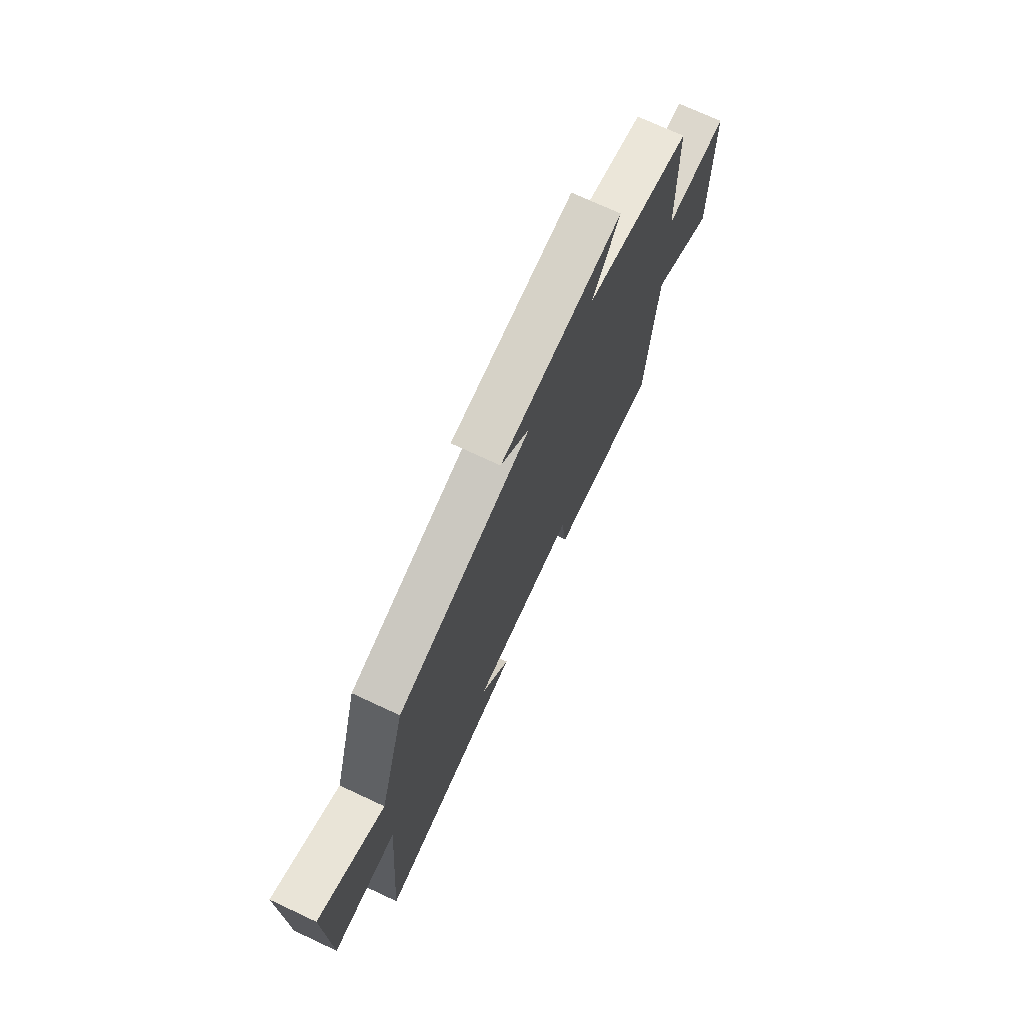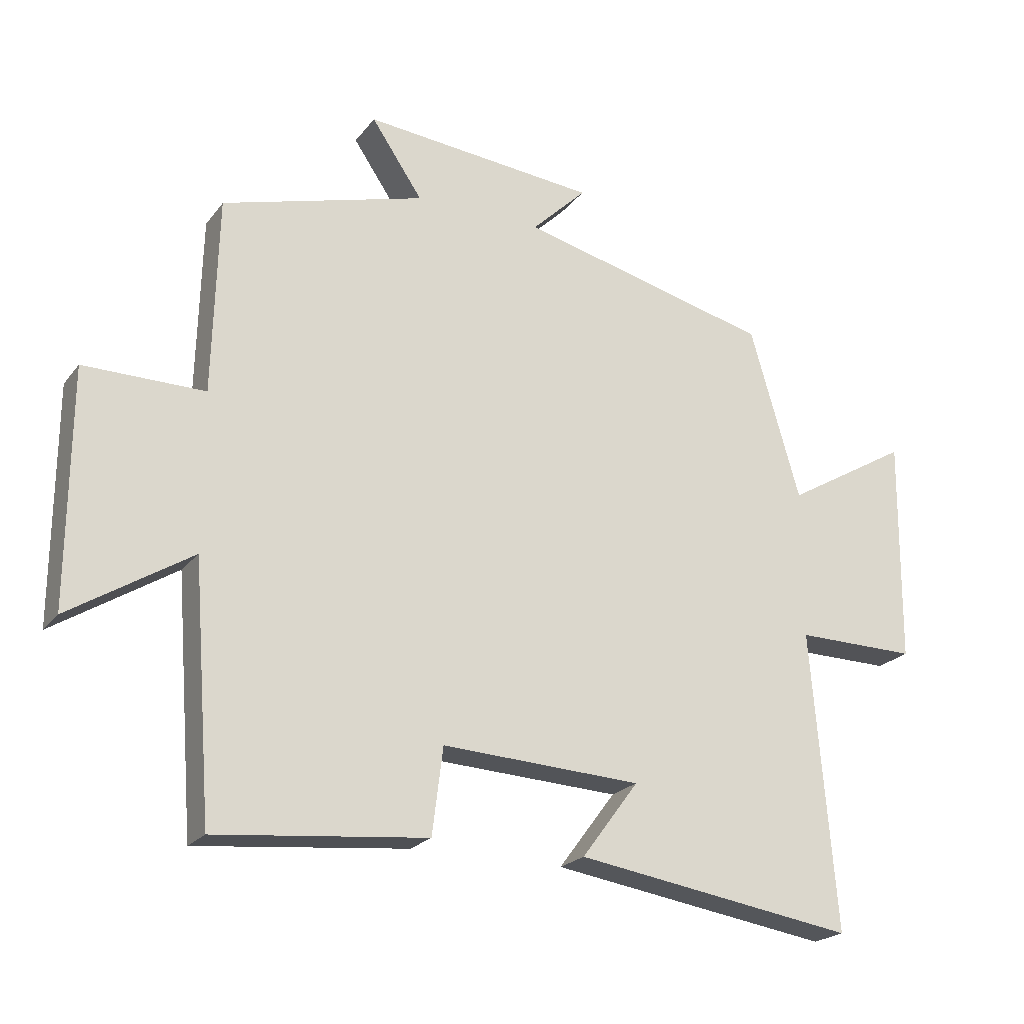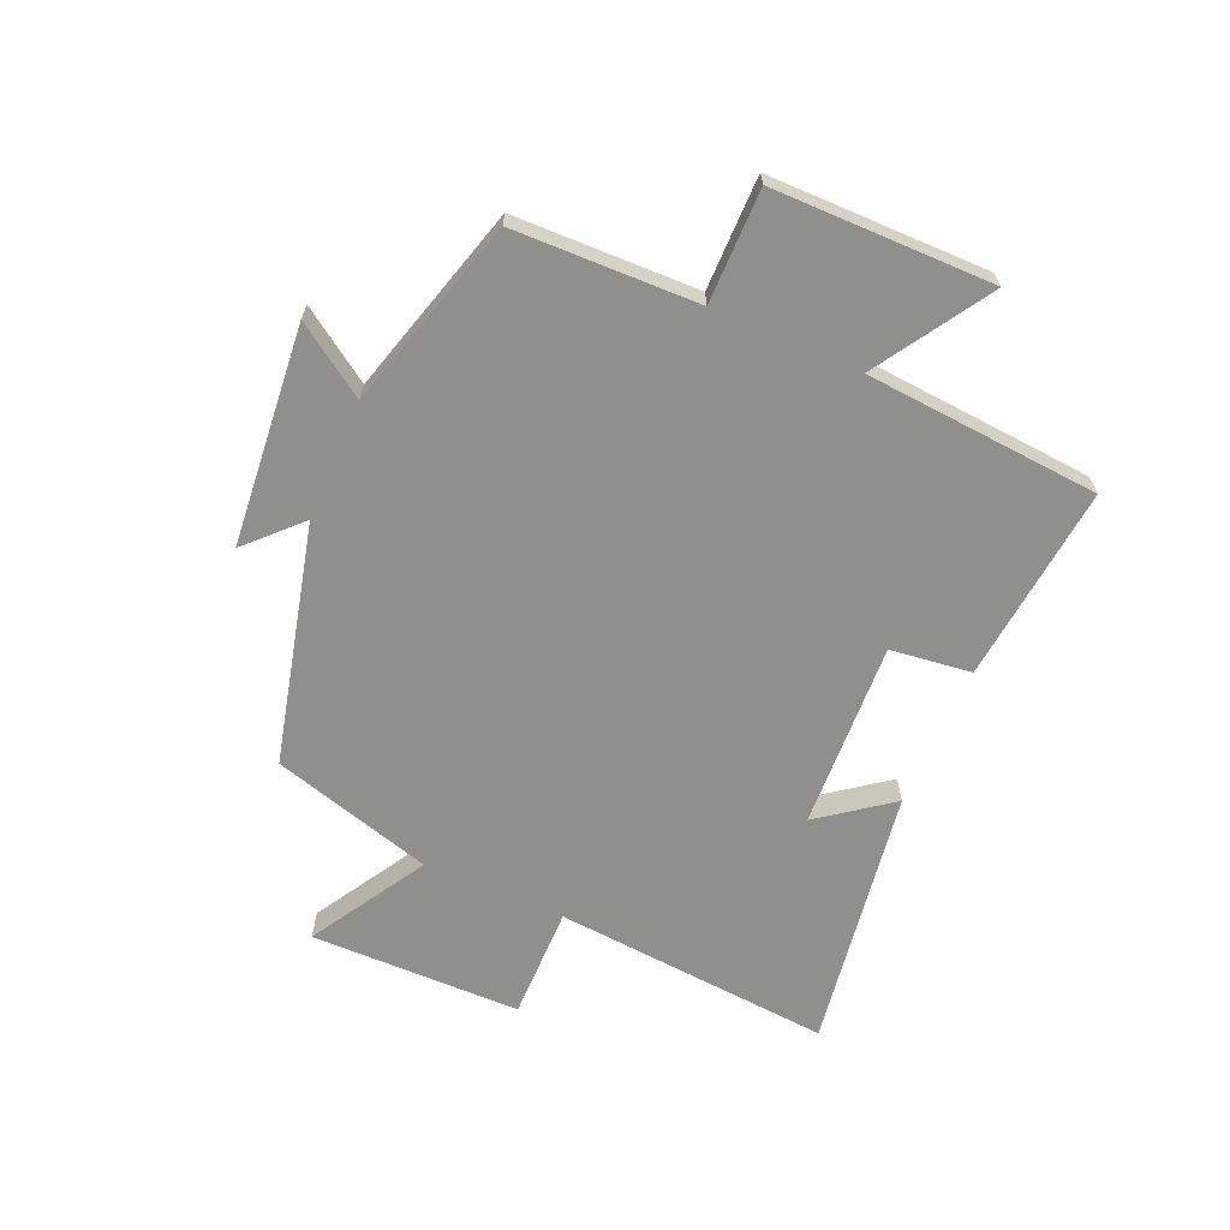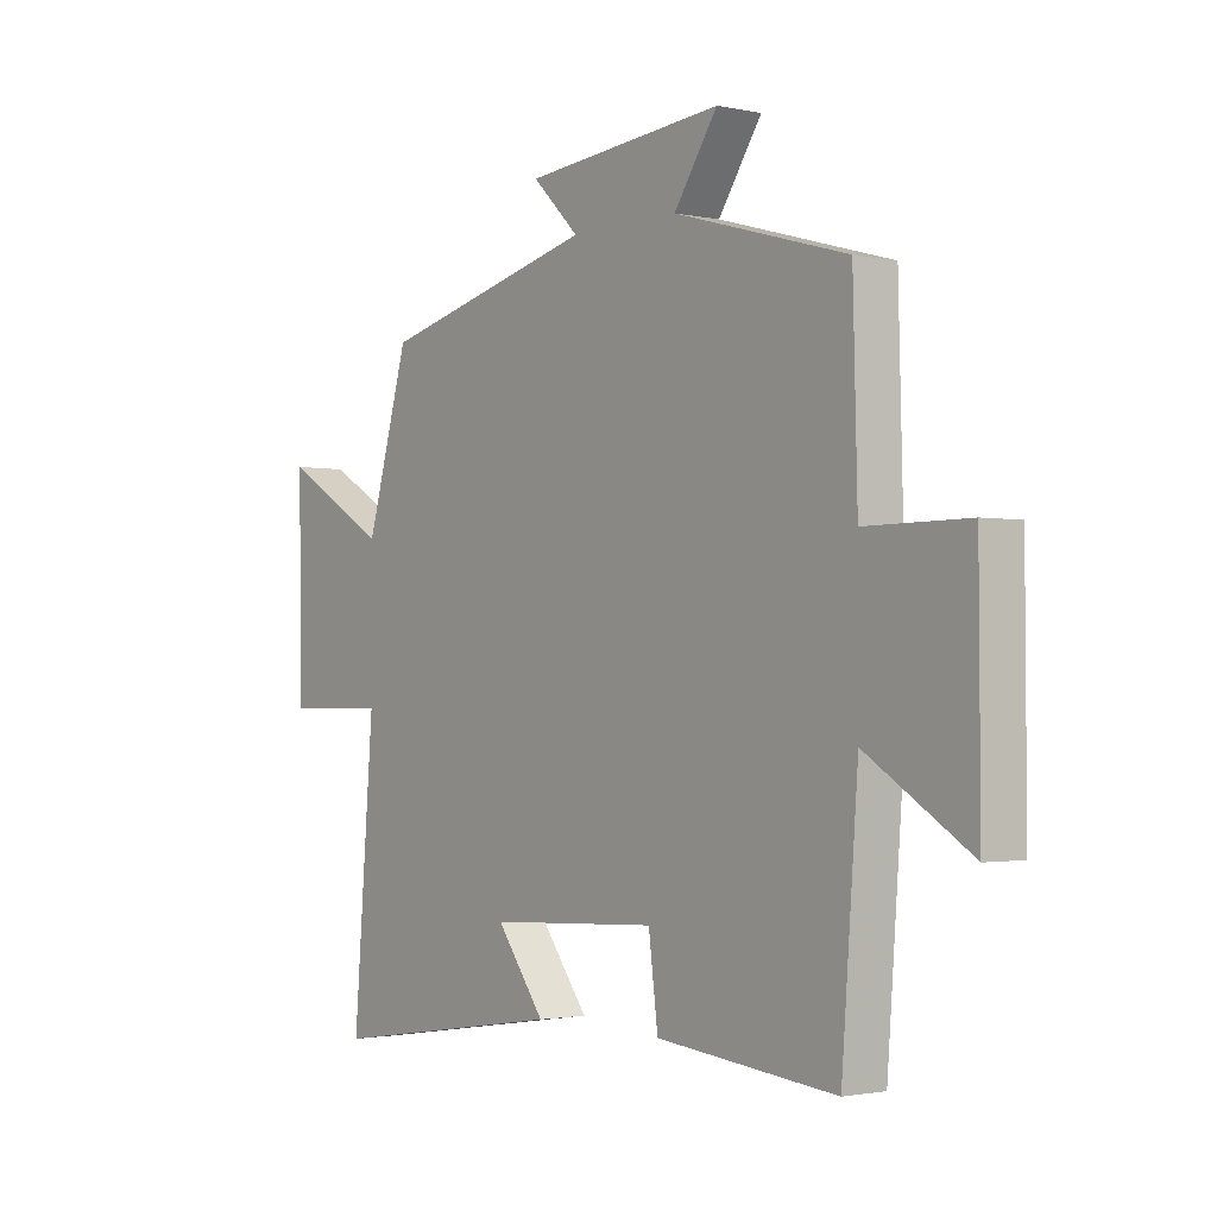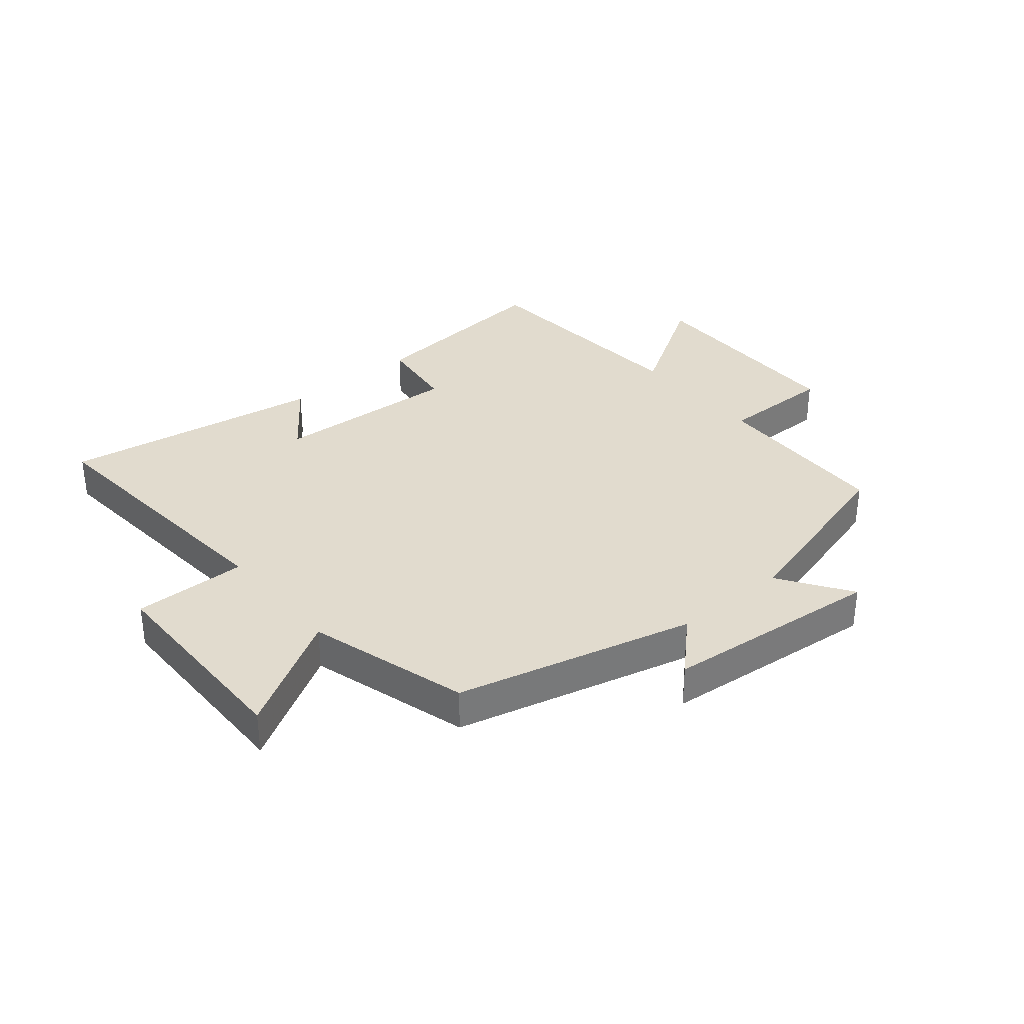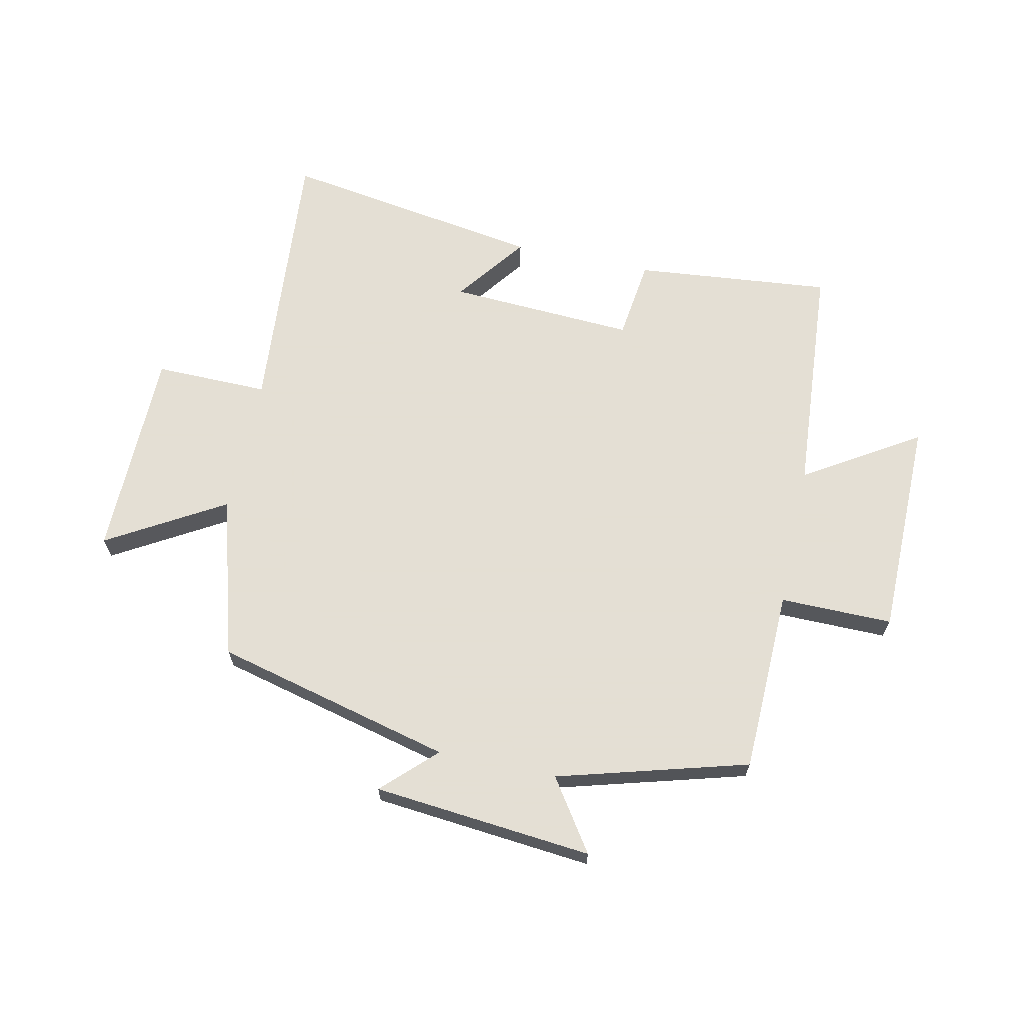
<metadata>
{"format":"obj","ext":"obj","renderer":"f3d","projection":"perspective","resolution":1024,"background":"white","views":[{"elev":72.6,"azim":-65.0,"up":"+Z"},{"elev":-22.0,"azim":152.9,"up":"+Z"},{"elev":-65.3,"azim":66.4,"up":"+Y"},{"elev":-1.7,"azim":52.4,"up":"+Z"},{"elev":33.8,"azim":-39.7,"up":"+Y"},{"elev":66.3,"azim":12.2,"up":"+Y"}]}
</metadata>
<code>
v 0.492 0.07 0.41
v 0.5 0.07 0.104
v 0.688 0.07 0.105
v 0.69 0.07 -0.261
v 0.5 0.07 -0.142
v 0.47 0.07 -0.533
v 0.141 0.07 -0.5
v 0.124 0.07 -0.365
v -0.188 0.07 -0.381
v -0.099 0.07 -0.5
v -0.538 0.07 -0.568
v -0.5 0.07 -0.103
v -0.69 0.07 -0.105
v -0.694 0.07 0.247
v -0.5 0.07 0.133
v -0.422 0.07 0.402
v -0.025 0.07 0.5
v -0.111 0.07 0.584
v 0.255 0.07 0.618
v 0.175 0.07 0.5
v 0.492 0 0.41
v 0.5 0 0.104
v 0.688 0 0.105
v 0.69 0 -0.261
v 0.5 0 -0.142
v 0.47 0 -0.533
v 0.141 0 -0.5
v 0.124 0 -0.365
v -0.188 0 -0.381
v -0.099 0 -0.5
v -0.538 0 -0.568
v -0.5 0 -0.103
v -0.69 0 -0.105
v -0.694 0 0.247
v -0.5 0 0.133
v -0.422 0 0.402
v -0.025 0 0.5
v -0.111 0 0.584
v 0.255 0 0.618
v 0.175 0 0.5
f 17 18 19 20
f 15 16 17 20
f 15 20 1 2
f 12 13 14 15
f 12 15 2
f 9 10 11 12
f 8 9 12 2
f 5 6 7 8
f 5 8 2 3
f 3 4 5
f 40 39 38 37
f 40 37 36 35
f 22 21 40 35
f 35 34 33 32
f 22 35 32
f 32 31 30 29
f 22 32 29 28
f 28 27 26 25
f 23 22 28 25
f 25 24 23
f 1 21 22 2
f 2 22 23 3
f 3 23 24 4
f 4 24 25 5
f 5 25 26 6
f 6 26 27 7
f 7 27 28 8
f 8 28 29 9
f 9 29 30 10
f 10 30 31 11
f 11 31 32 12
f 12 32 33 13
f 13 33 34 14
f 14 34 35 15
f 15 35 36 16
f 16 36 37 17
f 17 37 38 18
f 18 38 39 19
f 19 39 40 20
f 20 40 21 1

</code>
